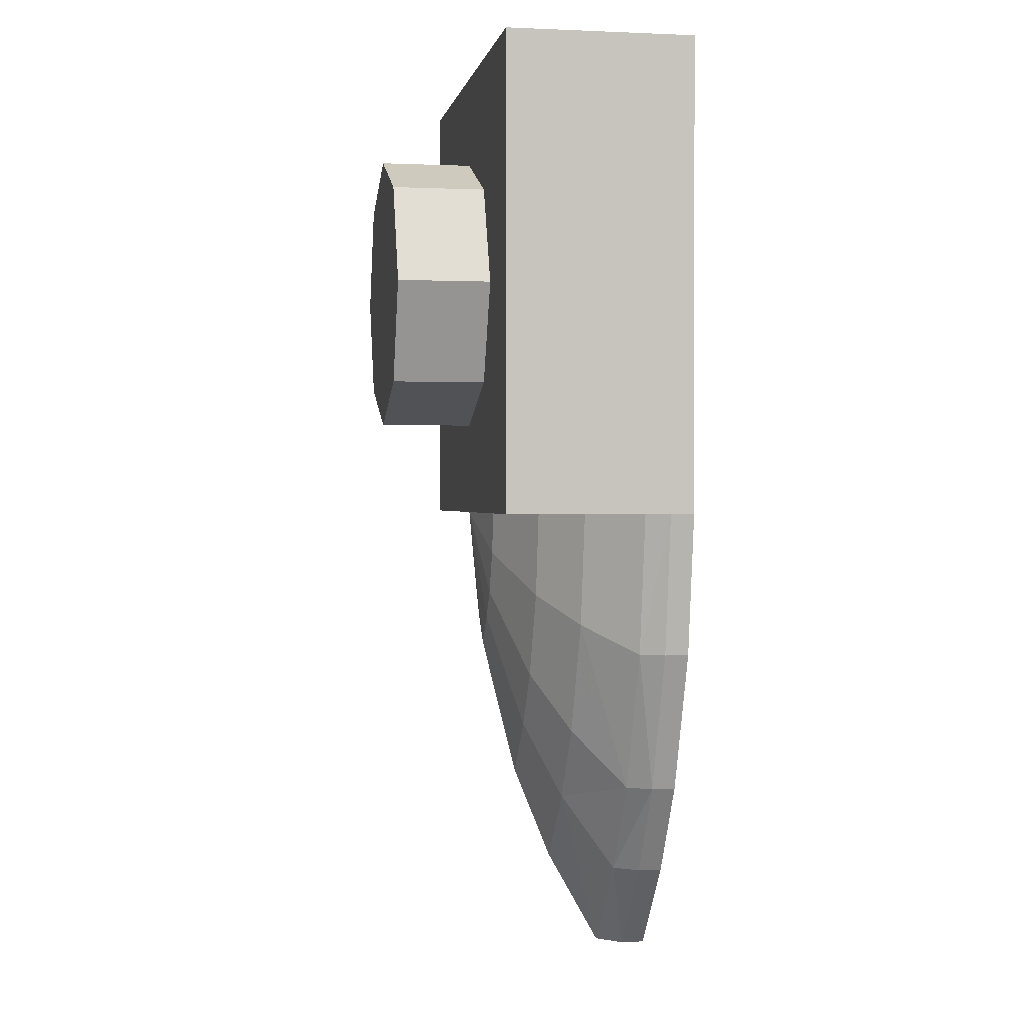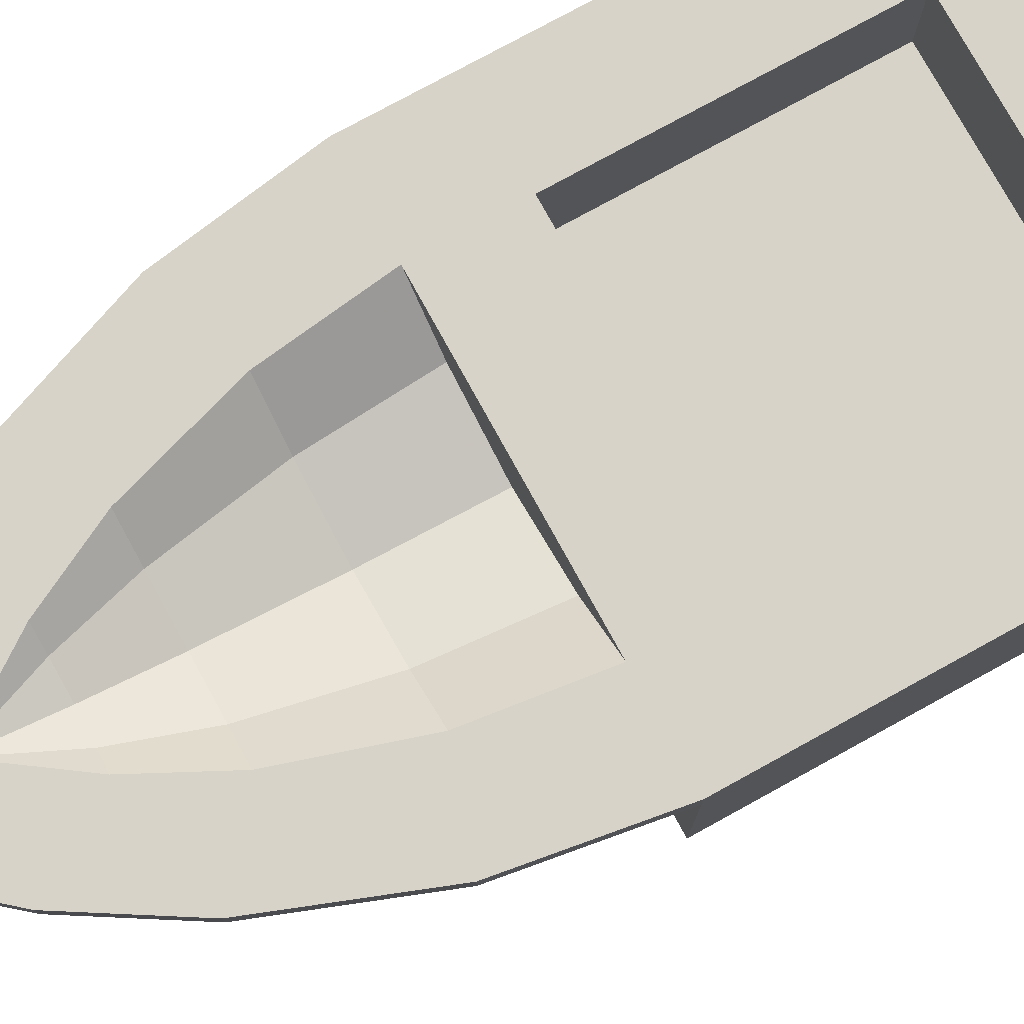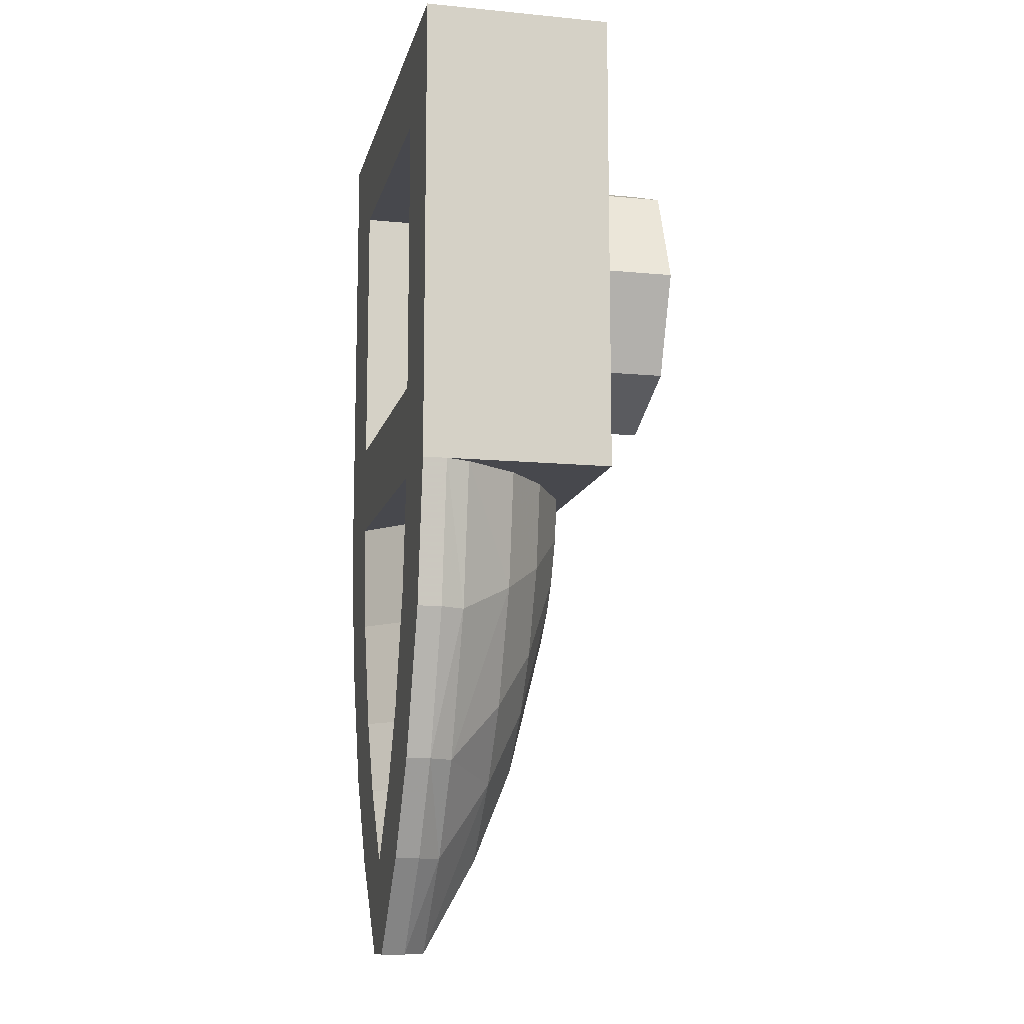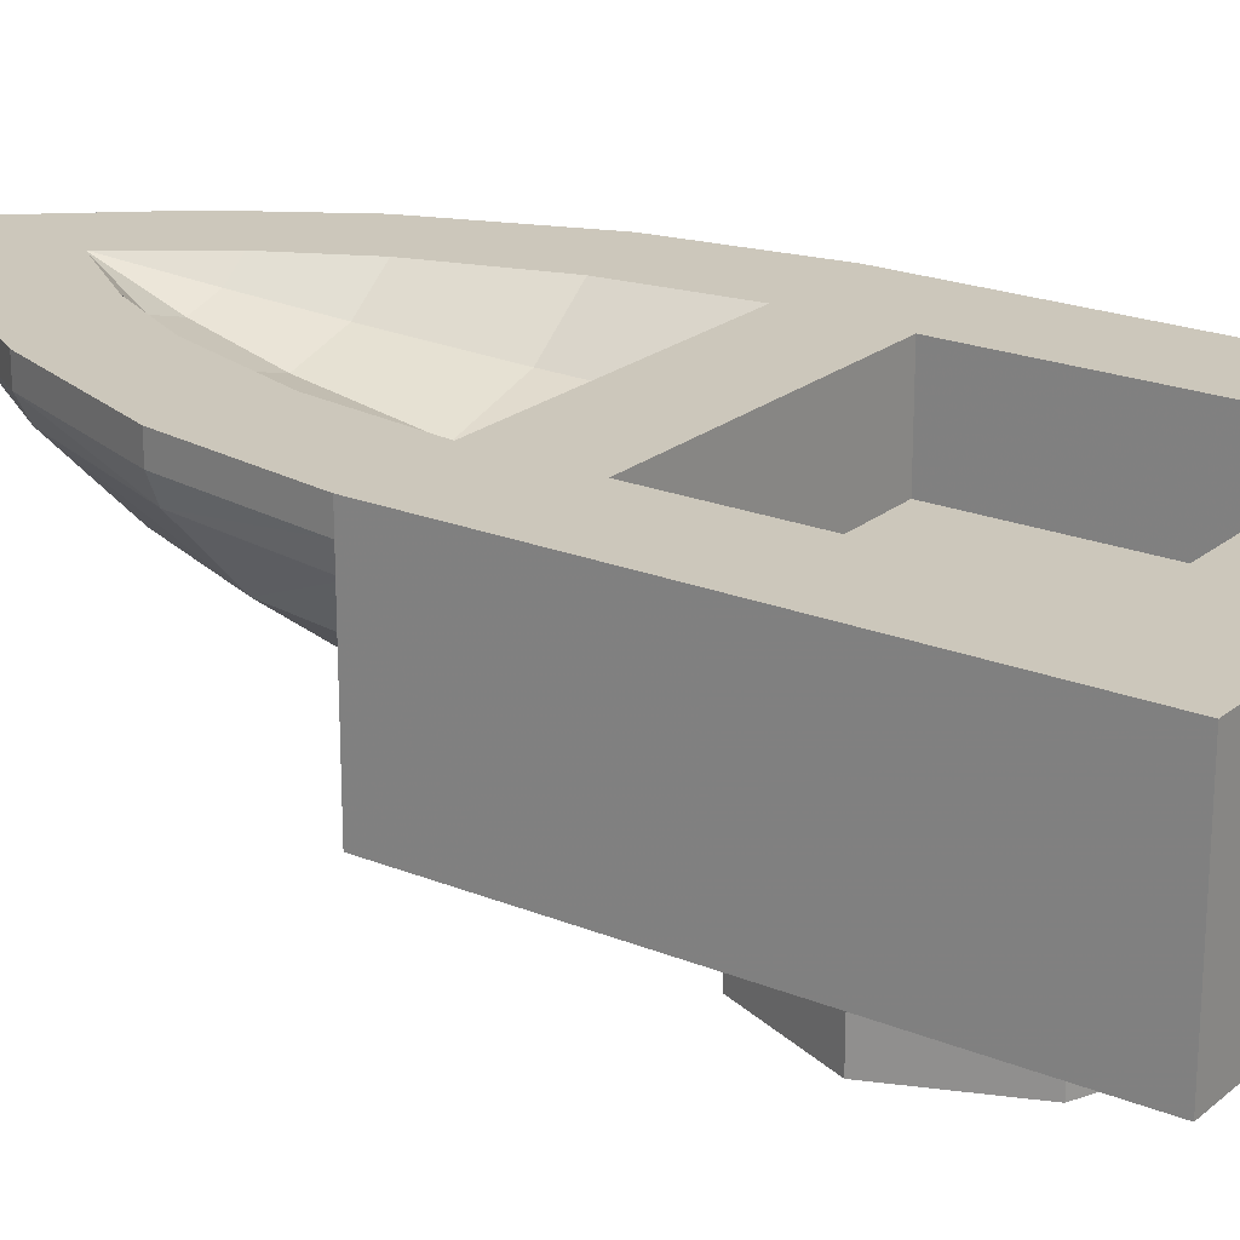
<metadata>
{"format":"obj","ext":"obj","renderer":"f3d","projection":"perspective","resolution":1024,"background":"white","views":[{"elev":0.5,"azim":80.1,"up":"+Z"},{"elev":77.2,"azim":-118.8,"up":"+Y"},{"elev":-11.8,"azim":-102.8,"up":"+Z"},{"elev":21.7,"azim":-54.5,"up":"+Y"}]}
</metadata>
<code>
v 0 0 -0.5
v -0.05625 0.03125 -0.74
v 0 0.03125 -0.8
v 0 0 -0.5
v 0.05625 0.03125 -0.74
v 0.0969 0.03125 -0.68
v 0 0 -0.5
v -0.1344 0.03125 -0.59
v -0.0969 0.03125 -0.68
v 0 0 -0.5
v 0.1344 0.03125 -0.59
v 0.15 0.03125 -0.5
v 0 0.03125 -0.8
v 0.05625 0.03125 -0.74
v 0 0 -0.5
v 0 0.3 -1.5
v 0 0.1875 -1.3
v -0.15 0.1875 -1.14
v 0 0.3 -1.5
v 0.1804 0.3 -1.3
v 0.15 0.1875 -1.14
v 0.05 0.35 -1.5
v 0 0.3 -1.5
v -0.05 0.35 -1.5
v -0.05 0.35 -1.5
v 0 0.3 -1.5
v -0.1804 0.3 -1.3
v 0.05 0.35 -1.5
v 0.2188 0.35 -1.3
v 0.1804 0.3 -1.3
v -0.0969 0.03125 -0.68
v -0.05625 0.03125 -0.74
v 0 0 -0.5
v 0.0969 0.03125 -0.68
v 0.1344 0.03125 -0.59
v 0 0 -0.5
v -0.5 0.35 -0.5
v -0.4531 0.35 -0.8
v -0.4311 0.3 -0.8
v 0.5 0.35 -0.5
v 0.4813 0.3 -0.5
v 0.4311 0.3 -0.8
v -0.15 0.03125 -0.5
v -0.1344 0.03125 -0.59
v 0 0 -0.5
v 0.15 0.1875 -1.14
v 0 0.1875 -1.3
v 0 0.3 -1.5
v -0.15 0.1875 -1.14
v -0.1804 0.3 -1.3
v 0 0.3 -1.5
v 0.15 0.1875 -1.14
v 0.1804 0.3 -1.3
v 0.3108 0.3 -1.1
v -0.15 0.1875 -1.14
v -0.2584 0.1875 -0.98
v -0.3108 0.3 -1.1
v 0.1804 0.3 -1.3
v 0 0.3 -1.5
v 0.05 0.35 -1.5
v -0.1804 0.3 -1.3
v -0.2188 0.35 -1.3
v -0.05 0.35 -1.5
v 0.1804 0.3 -1.3
v 0.2188 0.35 -1.3
v 0.3407 0.35 -1.1
v -0.1804 0.3 -1.3
v -0.3108 0.3 -1.1
v -0.3407 0.35 -1.1
v -0.3108 0.3 -1.1
v -0.1804 0.3 -1.3
v -0.15 0.1875 -1.14
v 0.3108 0.3 -1.1
v 0.2584 0.1875 -0.98
v 0.15 0.1875 -1.14
v -0.3108 0.3 -1.1
v -0.2584 0.1875 -0.98
v -0.3584 0.1875 -0.74
v 0.3108 0.3 -1.1
v 0.4311 0.3 -0.8
v 0.3584 0.1875 -0.74
v -0.3407 0.35 -1.1
v -0.2188 0.35 -1.3
v -0.1804 0.3 -1.3
v 0.3407 0.35 -1.1
v 0.3108 0.3 -1.1
v 0.1804 0.3 -1.3
v -0.3407 0.35 -1.1
v -0.3108 0.3 -1.1
v -0.4311 0.3 -0.8
v 0.3407 0.35 -1.1
v 0.4531 0.35 -0.8
v 0.4311 0.3 -0.8
v 0.3584 0.1875 -0.74
v 0.2584 0.1875 -0.98
v 0.3108 0.3 -1.1
v -0.3584 0.1875 -0.74
v -0.4 0.1875 -0.5
v -0.4813 0.3 -0.5
v -0.4311 0.3 -0.8
v -0.3584 0.1875 -0.74
v -0.4311 0.3 -0.8
v -0.3108 0.3 -1.1
v 0.3584 0.1875 -0.74
v 0.4311 0.3 -0.8
v 0.4813 0.3 -0.5
v 0.4 0.1875 -0.5
v 0.4311 0.3 -0.8
v 0.3108 0.3 -1.1
v 0.3407 0.35 -1.1
v 0.4311 0.3 -0.8
v 0.4531 0.35 -0.8
v 0.5 0.35 -0.5
v -0.4311 0.3 -0.8
v -0.4531 0.35 -0.8
v -0.3407 0.35 -1.1
v -0.4311 0.3 -0.8
v -0.4813 0.3 -0.5
v -0.5 0.35 -0.5
v 0 0.1062 -1.1
v 0 0.03125 -0.8
v -0.05625 0.03125 -0.74
v -0.1125 0.1062 -0.98
v 0 0.1062 -1.1
v 0.1125 0.1062 -0.98
v 0.05625 0.03125 -0.74
v 0 0.03125 -0.8
v 0 0.1875 -1.3
v 0 0.1062 -1.1
v -0.1125 0.1062 -0.98
v -0.15 0.1875 -1.14
v 0 0.1875 -1.3
v 0.15 0.1875 -1.14
v 0.1125 0.1062 -0.98
v 0 0.1062 -1.1
v 0.05 0.35 -1.5
v 0.05 0.4 -1.5
v 0.2188 0.4 -1.3
v 0.2188 0.35 -1.3
v -0.05 0.35 -1.5
v -0.2188 0.35 -1.3
v -0.2188 0.4 -1.3
v -0.05 0.4 -1.5
v 0.05 0.4 -1.5
v 0.05 0.35 -1.5
v -0.05 0.35 -1.5
v -0.05 0.4 -1.5
v -0.5 0.35 -0.5
v -0.5 0.4 -0.5
v -0.4531 0.4 -0.8
v -0.4531 0.35 -0.8
v 0.5 0.35 -0.5
v 0.4531 0.35 -0.8
v 0.4531 0.4 -0.8
v 0.5 0.4 -0.5
v 0.1938 0.1062 -0.86
v 0.0969 0.03125 -0.68
v 0.05625 0.03125 -0.74
v 0.1125 0.1062 -0.98
v -0.1938 0.1062 -0.86
v -0.0969 0.03125 -0.68
v -0.1344 0.03125 -0.59
v -0.2687 0.1062 -0.68
v -0.1938 0.1062 -0.86
v -0.1125 0.1062 -0.98
v -0.05625 0.03125 -0.74
v -0.0969 0.03125 -0.68
v 0.1938 0.1062 -0.86
v 0.2687 0.1062 -0.68
v 0.1344 0.03125 -0.59
v 0.0969 0.03125 -0.68
v -0.2584 0.1875 -0.98
v -0.15 0.1875 -1.14
v -0.1125 0.1062 -0.98
v -0.1938 0.1062 -0.86
v 0.2584 0.1875 -0.98
v 0.1938 0.1062 -0.86
v 0.1125 0.1062 -0.98
v 0.15 0.1875 -1.14
v -0.2584 0.1875 -0.98
v -0.1938 0.1062 -0.86
v -0.2687 0.1062 -0.68
v -0.3584 0.1875 -0.74
v 0.2584 0.1875 -0.98
v 0.3584 0.1875 -0.74
v 0.2687 0.1062 -0.68
v 0.1938 0.1062 -0.86
v 0.3 0.1062 -0.5
v 0.15 0.03125 -0.5
v 0.1344 0.03125 -0.59
v 0.2687 0.1062 -0.68
v -0.3 0.1062 -0.5
v -0.2687 0.1062 -0.68
v -0.1344 0.03125 -0.59
v -0.15 0.03125 -0.5
v 0.3407 0.35 -1.1
v 0.2188 0.35 -1.3
v 0.2188 0.4 -1.3
v 0.3407 0.4 -1.1
v -0.3407 0.35 -1.1
v -0.3407 0.4 -1.1
v -0.2188 0.4 -1.3
v -0.2188 0.35 -1.3
v 0.3407 0.35 -1.1
v 0.3407 0.4 -1.1
v 0.4531 0.4 -0.8
v 0.4531 0.35 -0.8
v -0.3407 0.35 -1.1
v -0.4531 0.35 -0.8
v -0.4531 0.4 -0.8
v -0.3407 0.4 -1.1
v 0.4 0.1875 -0.5
v 0.3 0.1062 -0.5
v 0.2687 0.1062 -0.68
v 0.3584 0.1875 -0.74
v -0.4 0.1875 -0.5
v -0.3584 0.1875 -0.74
v -0.2687 0.1062 -0.68
v -0.3 0.1062 -0.5
v 0 0.4 -1.3
v -0.1125 0.4 -1.14
v -0.06745 0.3637 -1.14
v -0.05 0.4 -1.5
v 0 0.4 -1.3
v 0.05 0.4 -1.5
v -0.06745 0.3637 -1.14
v 0 0.3438 -1.14
v 0 0.4 -1.3
v 0.06745 0.3637 -1.14
v 0.1125 0.4 -1.14
v 0 0.4 -1.3
v 0 0.25 -0.5
v -0.18 0.3031 -0.5
v 0.18 0.3031 -0.5
v 0 0.4 -1.3
v 0 0.3438 -1.14
v 0.06745 0.3637 -1.14
v 0 0.25 -0.5
v 0 0.2656 -0.74
v -0.1613 0.3132 -0.74
v -0.18 0.3031 -0.5
v 0 0.25 -0.5
v 0.18 0.3031 -0.5
v 0.1613 0.3132 -0.74
v 0 0.2656 -0.74
v 0 0.3031 -0.98
v 0 0.2656 -0.74
v 0.1613 0.3132 -0.74
v 0.1163 0.3375 -0.98
v 0 0.3031 -0.98
v 0 0.3438 -1.14
v -0.06745 0.3637 -1.14
v -0.1163 0.3375 -0.98
v 0 0.3031 -0.98
v 0.1163 0.3375 -0.98
v 0.06745 0.3637 -1.14
v 0 0.3438 -1.14
v 0 0.3031 -0.98
v -0.1163 0.3375 -0.98
v -0.1613 0.3132 -0.74
v 0 0.2656 -0.74
v 0.05 0.4 -1.5
v 0 0.4 -1.3
v 0.1125 0.4 -1.14
v 0.2188 0.4 -1.3
v -0.05 0.4 -1.5
v -0.2188 0.4 -1.3
v -0.1125 0.4 -1.14
v 0 0.4 -1.3
v -0.5 0.4 -0.5
v -0.3 0.4 -0.5
v -0.2687 0.4 -0.74
v -0.4531 0.4 -0.8
v 0.5 0.4 -0.5
v 0.4531 0.4 -0.8
v 0.2687 0.4 -0.74
v 0.3 0.4 -0.5
v 0.1938 0.4 -0.98
v 0.1125 0.4 -1.14
v 0.06745 0.3637 -1.14
v 0.1163 0.3375 -0.98
v -0.1938 0.4 -0.98
v -0.1163 0.3375 -0.98
v -0.06745 0.3637 -1.14
v -0.1125 0.4 -1.14
v 0.1938 0.4 -0.98
v 0.1163 0.3375 -0.98
v 0.1613 0.3132 -0.74
v 0.2687 0.4 -0.74
v -0.1938 0.4 -0.98
v -0.2687 0.4 -0.74
v -0.1613 0.3132 -0.74
v -0.1163 0.3375 -0.98
v -0.3 0.4 -0.5
v -0.18 0.3031 -0.5
v -0.1613 0.3132 -0.74
v -0.2687 0.4 -0.74
v 0.3 0.4 -0.5
v 0.2687 0.4 -0.74
v 0.1613 0.3132 -0.74
v 0.18 0.3031 -0.5
v -0.3 0.4 -0.5
v 0.3 0.4 -0.5
v 0.18 0.3031 -0.5
v -0.18 0.3031 -0.5
v -0.3407 0.4 -1.1
v -0.1938 0.4 -0.98
v -0.1125 0.4 -1.14
v -0.2188 0.4 -1.3
v 0.3407 0.4 -1.1
v 0.1938 0.4 -0.98
v 0.2687 0.4 -0.74
v 0.4531 0.4 -0.8
v 0.3407 0.4 -1.1
v 0.2188 0.4 -1.3
v 0.1125 0.4 -1.14
v 0.1938 0.4 -0.98
v -0.3407 0.4 -1.1
v -0.4531 0.4 -0.8
v -0.2687 0.4 -0.74
v -0.1938 0.4 -0.98
v -0.2121 0 0.2121
v 0 0 0.3
v 0 -0.2 0.3
v -0.2121 -0.2 0.2121
v -0.3 0 0
v -0.2121 0 0.2121
v -0.2121 -0.2 0.2121
v -0.3 -0.2 0
v -0.2121 0 -0.2121
v -0.3 0 0
v -0.3 -0.2 0
v -0.2121 -0.2 -0.2121
v 0 0 -0.3
v -0.2121 0 -0.2121
v -0.2121 -0.2 -0.2121
v 0 -0.2 -0.3
v 0.2121 0 -0.2121
v 0 0 -0.3
v 0 -0.2 -0.3
v 0.2121 -0.2 -0.2121
v 0.3 0 0
v 0.2121 0 -0.2121
v 0.2121 -0.2 -0.2121
v 0.3 -0.2 0
v 0.2121 0 0.2121
v 0.3 0 0
v 0.3 -0.2 0
v 0.2121 -0.2 0.2121
v 0 0 0.3
v 0.2121 0 0.2121
v 0.2121 -0.2 0.2121
v 0 -0.2 0.3
v 0 -0.2 0
v 0 -0.2 0.3
v -0.2121 -0.2 0.2121
v 0 -0.2 0
v -0.2121 -0.2 0.2121
v -0.3 -0.2 0
v 0 -0.2 0
v -0.3 -0.2 0
v -0.2121 -0.2 -0.2121
v 0 -0.2 0
v -0.2121 -0.2 -0.2121
v 0 -0.2 -0.3
v 0 -0.2 0
v 0 -0.2 -0.3
v 0.2121 -0.2 -0.2121
v 0 -0.2 0
v 0.2121 -0.2 -0.2121
v 0.3 -0.2 0
v 0 -0.2 0
v 0.3 -0.2 0
v 0.2121 -0.2 0.2121
v 0 -0.2 0
v 0.2121 -0.2 0.2121
v 0 -0.2 0.3
v -0.5 0 0.5
v 0.5 0 0.5
v 0.5 0 -0.5
v -0.5 0 -0.5
v -0.5 0 0.5
v -0.5 0.4 0.5
v 0.5 0.4 0.5
v 0.5 0 0.5
v -0.5 0 -0.5
v -0.5 0.4 -0.5
v -0.5 0.4 0.5
v -0.5 0 0.5
v 0.5 0 0.5
v 0.5 0.4 0.5
v 0.5 0.4 -0.5
v 0.5 0 -0.5
v -0.3 0.2 0.3
v 0.3 0.2 0.3
v 0.3 0.2 -0.3
v -0.3 0.2 -0.3
v -0.3 0.2 0.3
v -0.3 0.4 0.3
v 0.3 0.4 0.3
v 0.3 0.2 0.3
v -0.3 0.2 -0.3
v -0.3 0.4 -0.3
v -0.3 0.4 0.3
v -0.3 0.2 0.3
v 0.3 0.2 -0.3
v 0.3 0.4 -0.3
v -0.3 0.4 -0.3
v -0.3 0.2 -0.3
v 0.3 0.2 0.3
v 0.3 0.4 0.3
v 0.3 0.4 -0.3
v 0.3 0.2 -0.3
v 0 0 -0.5
v 0.15 0.03125 -0.5
v 0.5 0 -0.5
v -0.5 0 -0.5
v -0.5 0.35 -0.5
v -0.4813 0.3 -0.5
v -0.5 0 -0.5
v -0.15 0.03125 -0.5
v 0 0 -0.5
v 0.5 0 -0.5
v 0.15 0.03125 -0.5
v 0.3 0.1062 -0.5
v -0.5 0 -0.5
v -0.4 0.1875 -0.5
v -0.3 0.1062 -0.5
v 0.5 0 -0.5
v 0.4 0.1875 -0.5
v 0.4813 0.3 -0.5
v -0.5 0.4 -0.5
v -0.3 0.4 -0.3
v -0.3 0.4 -0.5
v -0.3 0.1062 -0.5
v -0.15 0.03125 -0.5
v -0.5 0 -0.5
v 0.3 0.1062 -0.5
v 0.4 0.1875 -0.5
v 0.5 0 -0.5
v 0.3 0.4 -0.5
v 0.3 0.4 -0.3
v 0.5 0.4 -0.5
v 0.4813 0.3 -0.5
v 0.5 0.35 -0.5
v 0.5 0 -0.5
v -0.4813 0.3 -0.5
v -0.4 0.1875 -0.5
v -0.5 0 -0.5
v 0.5 0.4 -0.5
v 0.3 0.4 -0.3
v 0.3 0.4 0.3
v 0.5 0.4 0.5
v 0.5 0.4 0.5
v 0.3 0.4 0.3
v -0.3 0.4 0.3
v -0.5 0.4 0.5
v -0.3 0.4 -0.3
v 0.3 0.4 -0.3
v 0.3 0.4 -0.5
v -0.3 0.4 -0.5
v -0.5 0.4 0.5
v -0.3 0.4 0.3
v -0.3 0.4 -0.3
v -0.5 0.4 -0.5
g mesh3233285
f 1 2 3
f 4 5 6
f 7 8 9
f 10 11 12
f 13 14 15
f 16 17 18
f 19 20 21
f 22 23 24
f 25 26 27
f 28 29 30
f 31 32 33
f 34 35 36
f 37 38 39
f 40 41 42
f 43 44 45
f 46 47 48
f 49 50 51
f 52 53 54
f 55 56 57
f 58 59 60
f 61 62 63
f 64 65 66
f 67 68 69
f 70 71 72
f 73 74 75
f 76 77 78
f 79 80 81
f 82 83 84
f 85 86 87
f 88 89 90
f 91 92 93
f 94 95 96
f 97 98 99
f 99 100 97
f 101 102 103
f 104 105 106
f 106 107 104
f 108 109 110
f 111 112 113
f 114 115 116
f 117 118 119
f 120 121 122
f 122 123 120
f 124 125 126
f 126 127 124
f 128 129 130
f 130 131 128
f 132 133 134
f 134 135 132
f 136 137 138
f 138 139 136
f 140 141 142
f 142 143 140
g mesh3233286
f 144 145 146
f 146 147 144
f 148 149 150
f 150 151 148
f 152 153 154
f 154 155 152
f 156 157 158
f 158 159 156
f 160 161 162
f 162 163 160
f 164 165 166
f 166 167 164
f 168 169 170
f 170 171 168
f 172 173 174
f 174 175 172
f 176 177 178
f 178 179 176
f 180 181 182
f 182 183 180
f 184 185 186
f 186 187 184
f 188 189 190
f 190 191 188
f 192 193 194
f 194 195 192
f 196 197 198
f 198 199 196
f 200 201 202
f 202 203 200
f 204 205 206
f 206 207 204
f 208 209 210
f 210 211 208
f 212 213 214
f 214 215 212
f 216 217 218
f 218 219 216
g mesh3233288
f 220 221 222
f 223 224 225
f 226 227 228
f 229 230 231
f 232 233 234
f 235 236 237
f 238 239 240
f 240 241 238
f 242 243 244
f 244 245 242
f 246 247 248
f 248 249 246
f 250 251 252
f 252 253 250
f 254 255 256
f 256 257 254
f 258 259 260
f 260 261 258
f 262 263 264
f 264 265 262
f 266 267 268
f 268 269 266
f 270 271 272
f 272 273 270
f 274 275 276
f 276 277 274
f 278 279 280
f 280 281 278
f 282 283 284
f 284 285 282
f 286 287 288
f 288 289 286
f 290 291 292
f 292 293 290
f 294 295 296
f 296 297 294
f 298 299 300
f 300 301 298
f 302 303 304
f 304 305 302
f 306 307 308
f 308 309 306
f 310 311 312
f 312 313 310
f 314 315 316
f 316 317 314
f 318 319 320
f 320 321 318
g mesh3233293
f 322 324 323
f 324 322 325
f 326 328 327
f 328 326 329
f 330 332 331
f 332 330 333
f 334 336 335
f 336 334 337
f 338 340 339
f 340 338 341
f 342 344 343
f 344 342 345
f 346 348 347
f 348 346 349
f 350 352 351
f 352 350 353
g mesh3233295
f 354 355 356
f 357 358 359
f 360 361 362
f 363 364 365
f 366 367 368
f 369 370 371
f 372 373 374
f 375 376 377
g mesh3233298
f 378 380 379
f 380 378 381
f 382 384 383
f 384 382 385
f 386 388 387
f 388 386 389
f 390 392 391
f 392 390 393
g mesh3233300
f 394 395 396
f 396 397 394
f 398 399 400
f 400 401 398
f 402 403 404
f 404 405 402
f 406 407 408
f 408 409 406
f 410 411 412
f 412 413 410
f 414 415 416
f 417 418 419
f 420 421 422
f 423 424 425
f 426 427 428
f 429 430 431
f 432 433 434
f 435 436 437
f 438 439 440
f 441 442 443
f 444 445 446
f 447 448 449
f 450 451 452
f 452 453 450
f 454 455 456
f 456 457 454
g mesh3233302
f 458 459 460
f 460 461 458
f 462 463 464
f 464 465 462

</code>
